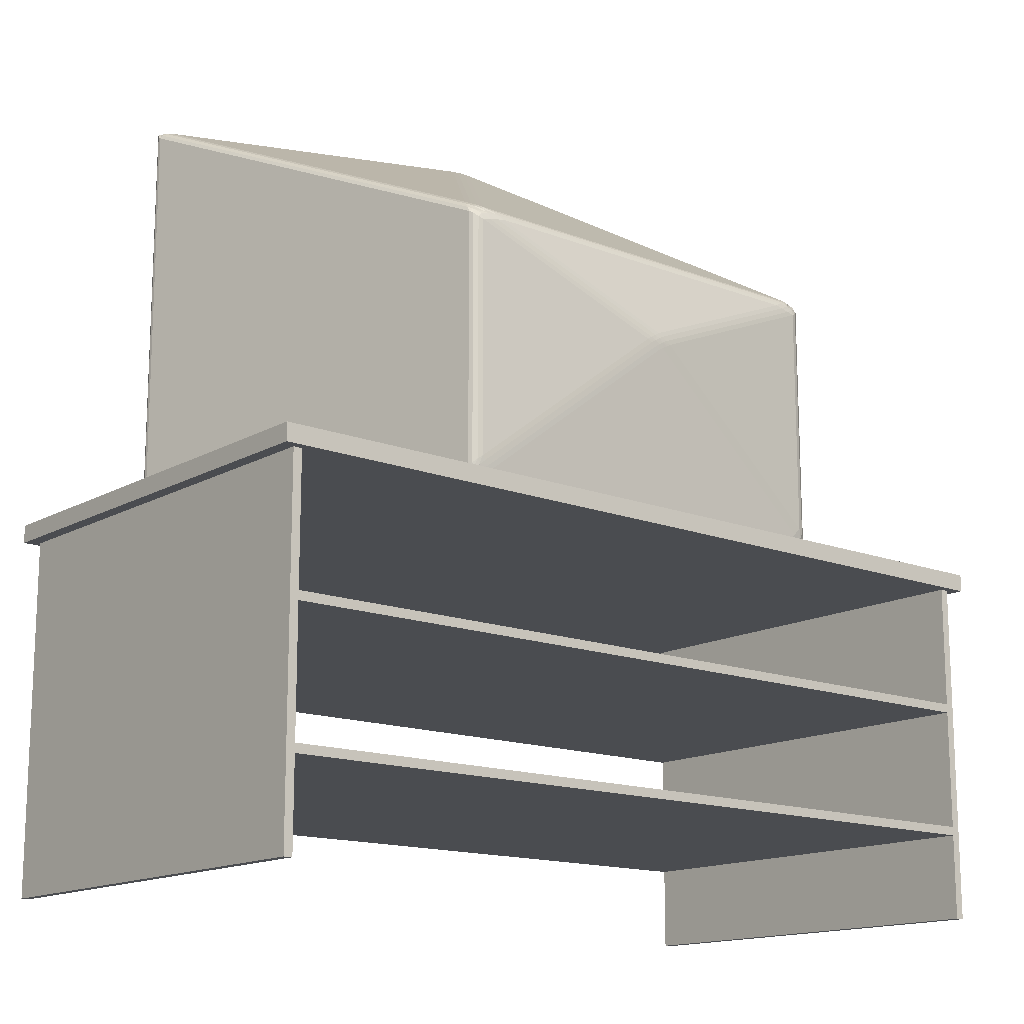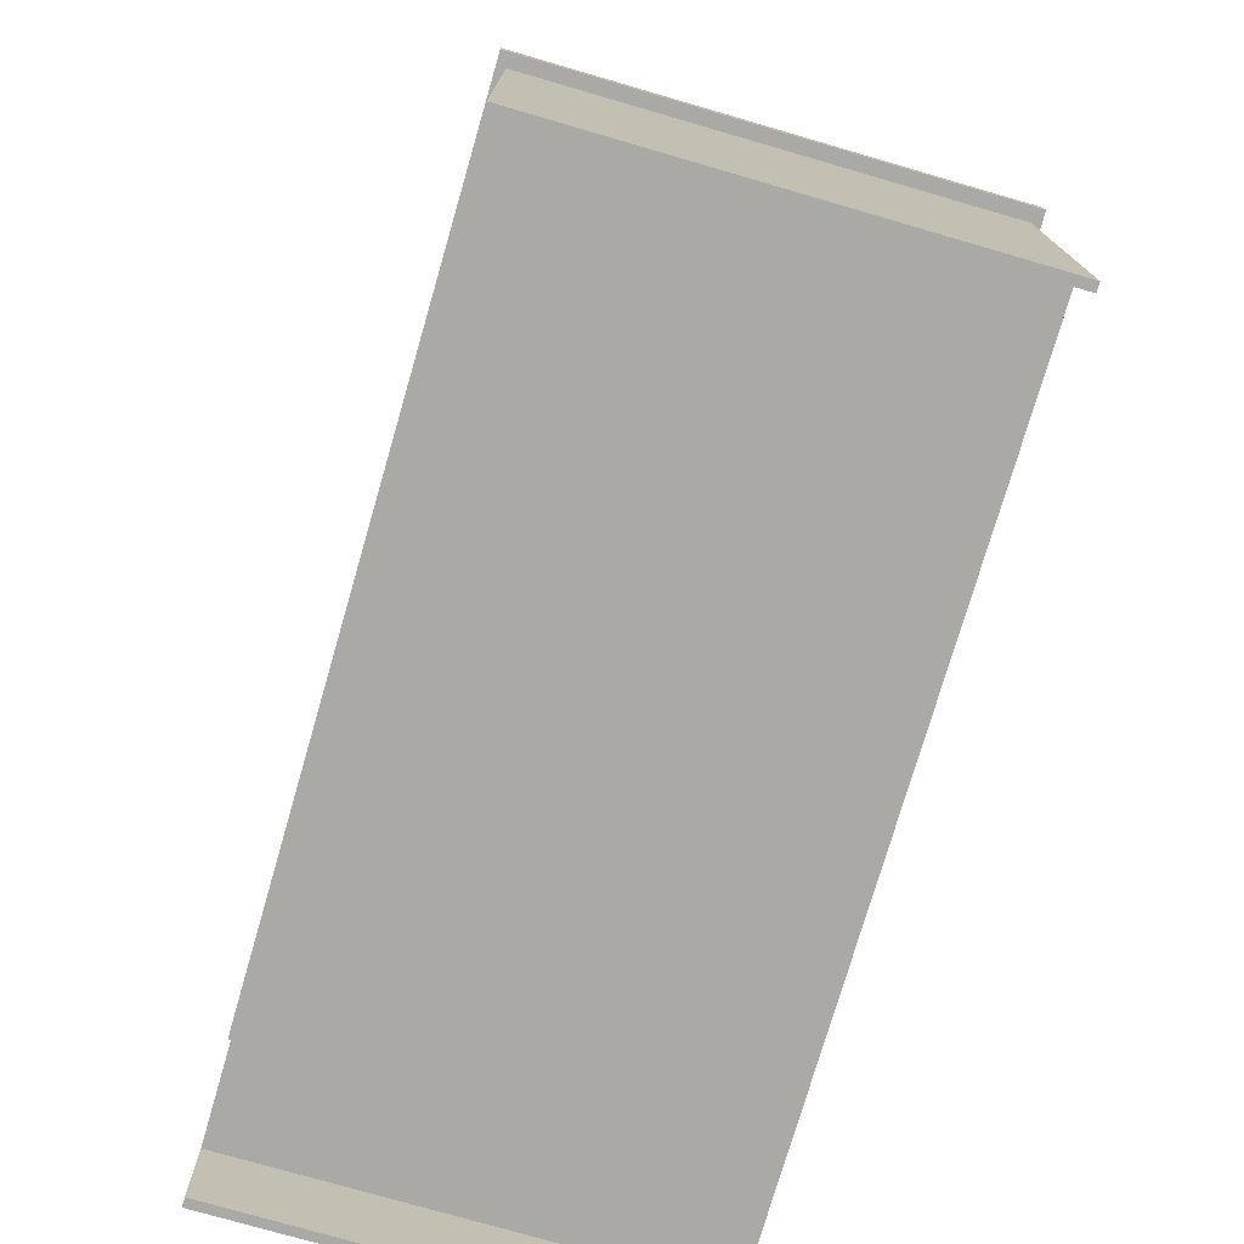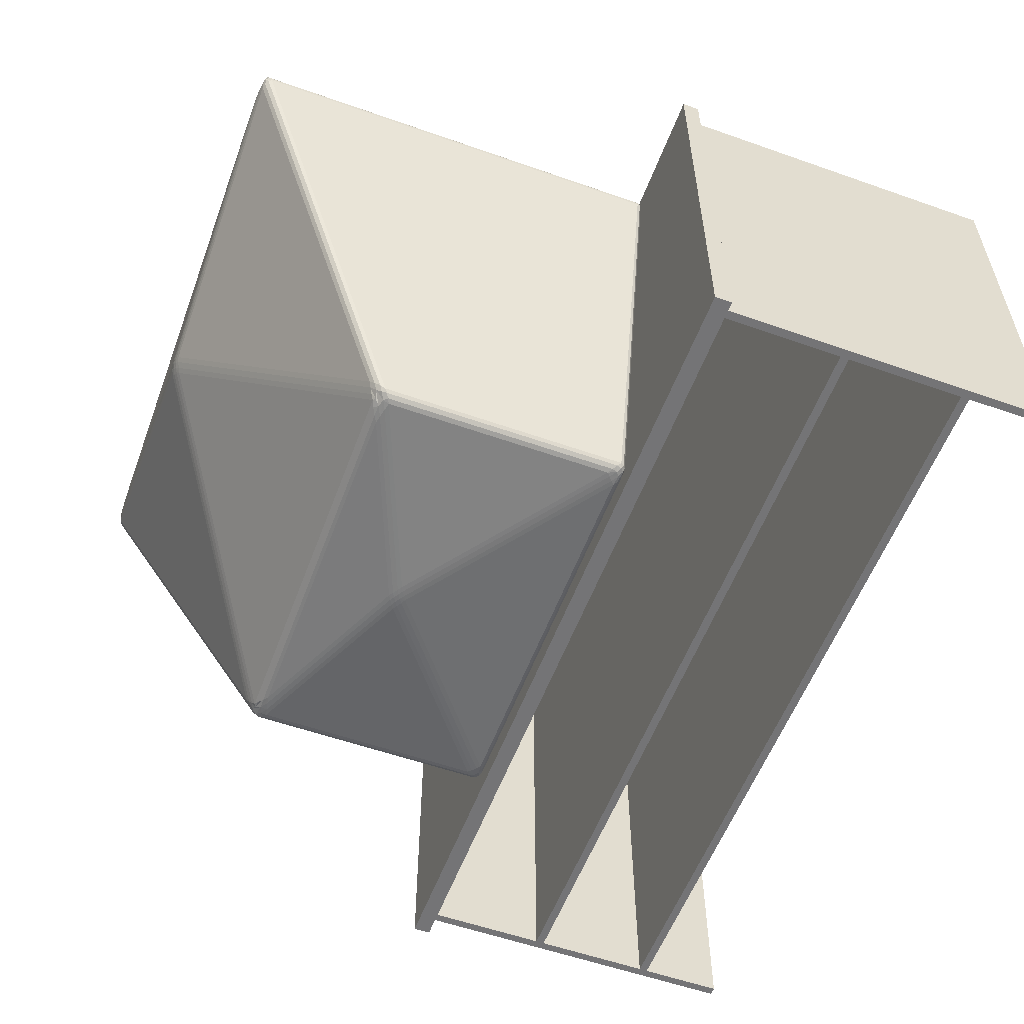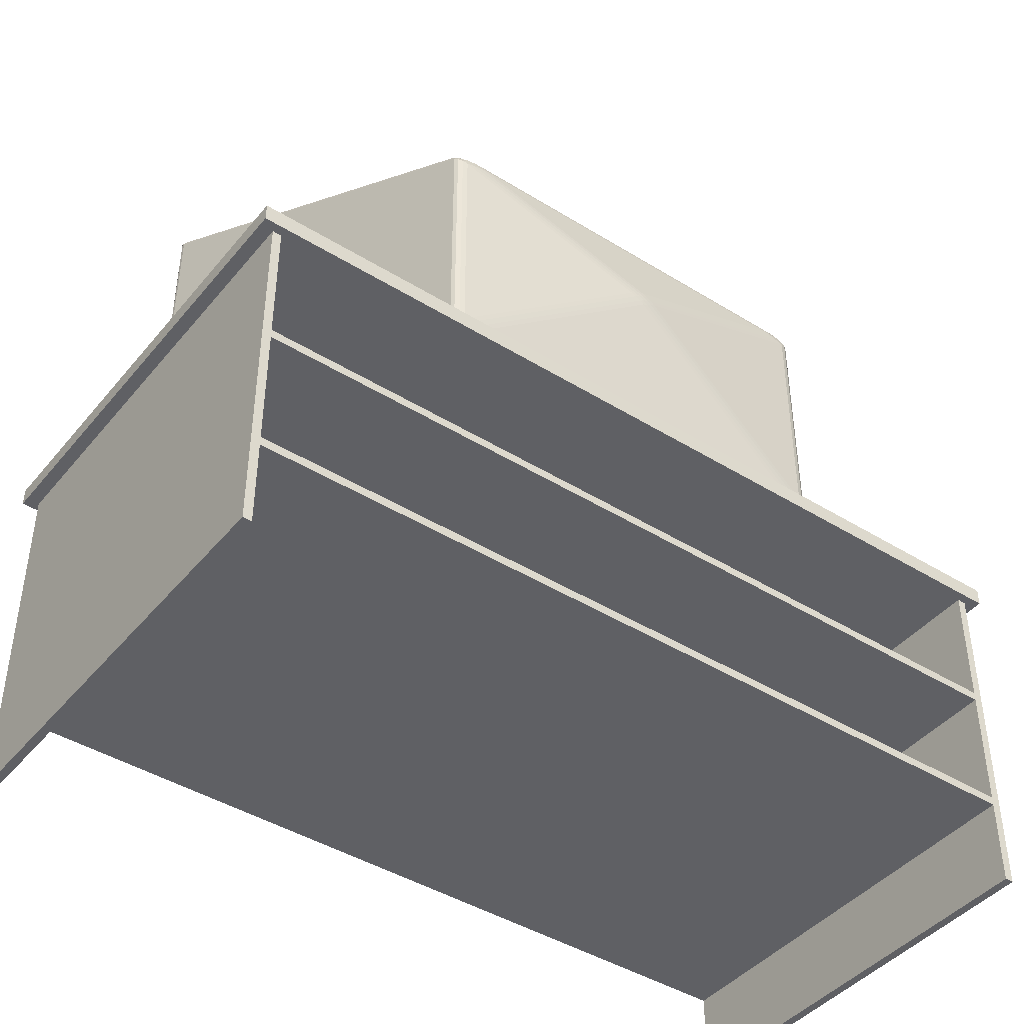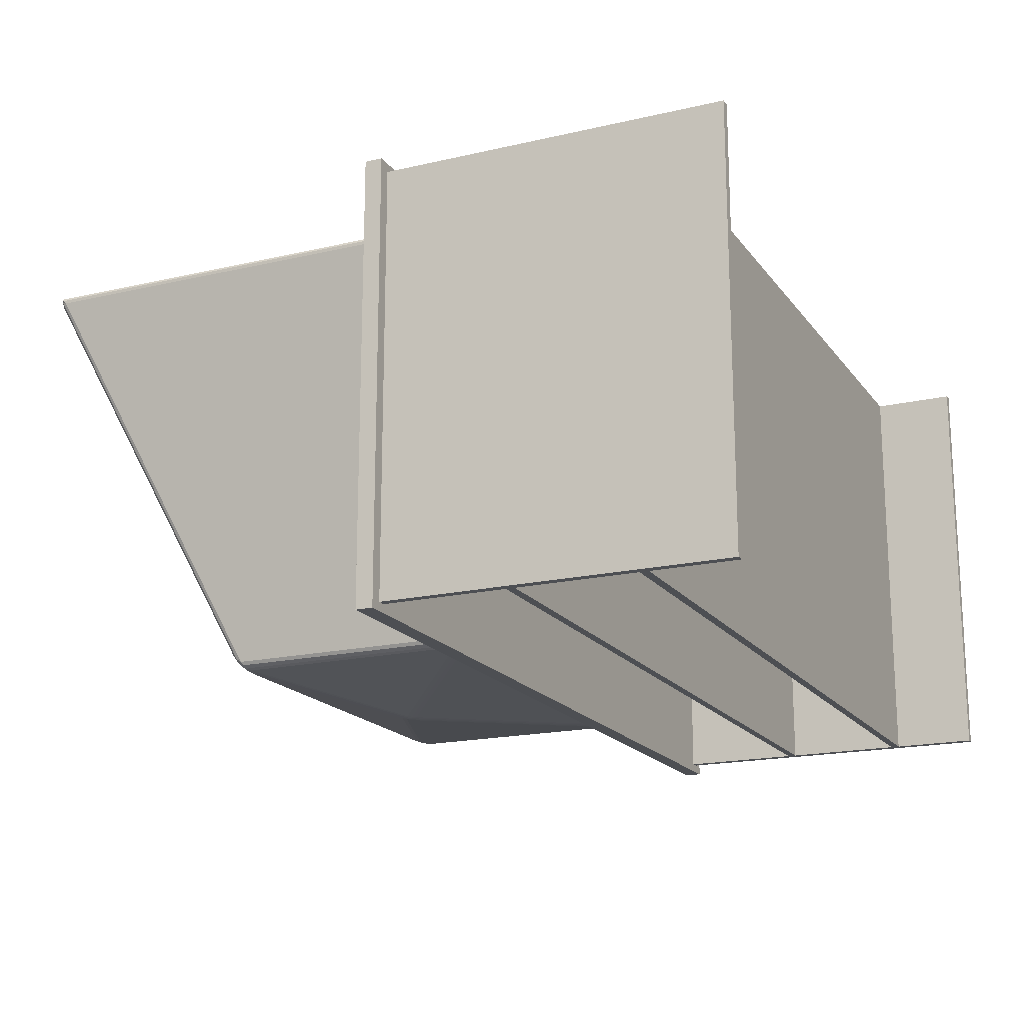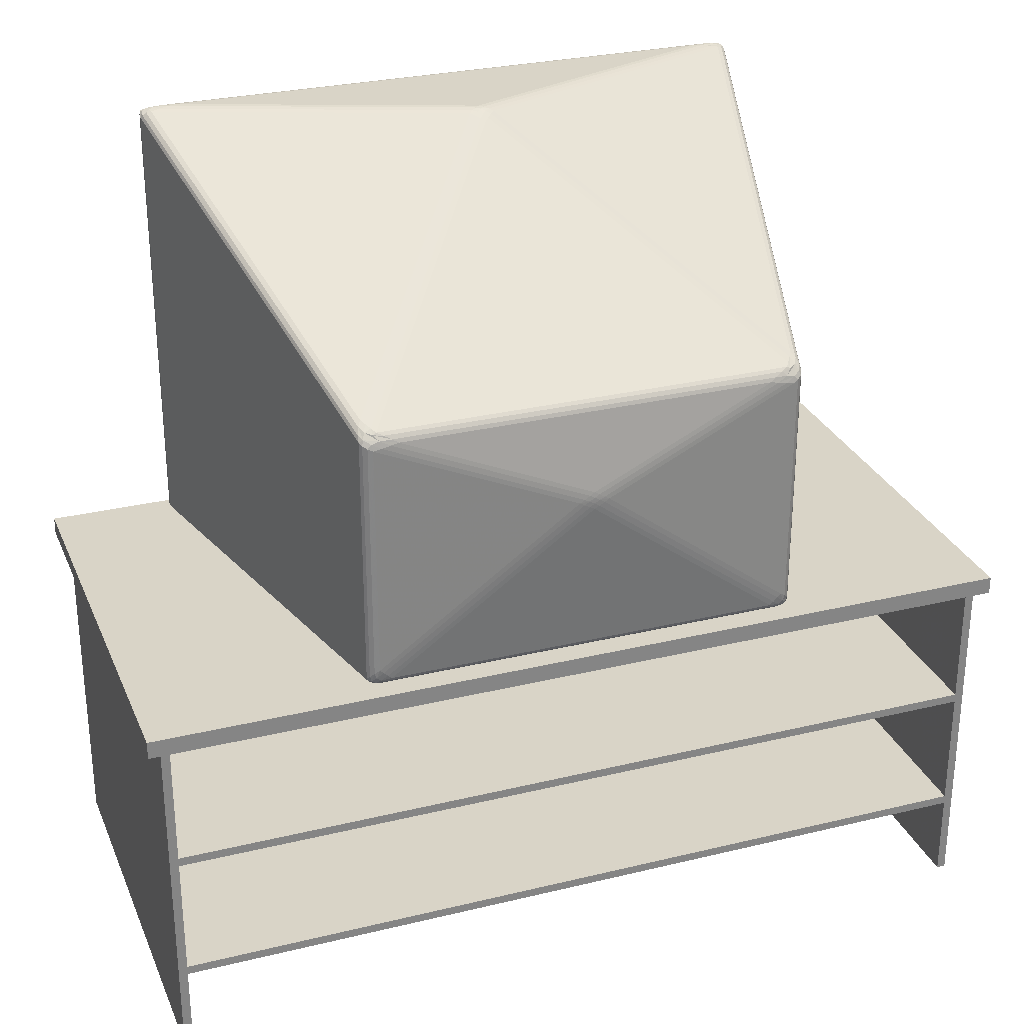
<metadata>
{"format":"obj","ext":"obj","renderer":"f3d","projection":"perspective","resolution":1024,"background":"white","views":[{"elev":-15.0,"azim":140.2,"up":"+Y"},{"elev":-75.6,"azim":-106.2,"up":"+Y"},{"elev":-56.3,"azim":-110.3,"up":"+Z"},{"elev":-43.3,"azim":143.7,"up":"+Y"},{"elev":-17.8,"azim":-65.4,"up":"+Z"},{"elev":28.4,"azim":159.9,"up":"+Y"}]}
</metadata>
<code>
g TV
v -0.3001 0.3383 0.2255
v -0.3001 0.6684 0.2255
v 0.2996 0.3383 0.2255
v 0.2996 0.6684 0.2255
v -0.3001 0.3383 0.2398
v -0.3001 0.6684 0.2398
v 0.2996 0.6684 0.2398
v 0.2996 0.3383 0.2398
v -0.2384 0.2376 -0.2388
v -0.2252 0.2253 -0.2387
v -0.24 0.2179 -0.2301
v -0.251 0.2254 -0.2302
v -0.2342 0.2337 -0.239
v -0.2439 0.2337 -0.2373
v -0.2417 0.2277 -0.2374
v -0.2299 0.2217 -0.2372
v -0.2294 0.2292 -0.239
v -0.237 0.2237 -0.2373
v -0.2454 0.219 -0.2304
v -0.2353 0.219 -0.2341
v -0.2424 0.2203 -0.2344
v -0.2485 0.2293 -0.2341
v -0.2493 0.2217 -0.2304
v -0.2468 0.2237 -0.2345
v -0.2443 0.5281 -0.2145
v -0.2325 0.5196 -0.2314
v -0.2106 0.5081 -0.2394
v -0.2384 0.5022 -0.2388
v -0.251 0.5106 -0.2302
v -0.2406 0.5257 -0.22
v -0.2481 0.5233 -0.2201
v -0.2442 0.5198 -0.2274
v -0.2256 0.5165 -0.2348
v -0.2363 0.5225 -0.2262
v -0.2362 0.5175 -0.2324
v -0.2194 0.5062 -0.2395
v -0.2175 0.5123 -0.2377
v -0.2305 0.5118 -0.2371
v -0.2439 0.5049 -0.2373
v -0.2296 0.5041 -0.2393
v -0.2396 0.5092 -0.237
v -0.2505 0.517 -0.2258
v -0.2485 0.508 -0.2341
v -0.2469 0.5137 -0.2322
v 0.2388 0.2376 -0.2388
v 0.2515 0.2254 -0.2302
v 0.2405 0.2179 -0.2301
v 0.2256 0.2253 -0.2387
v 0.2444 0.2337 -0.2373
v 0.2347 0.2337 -0.239
v 0.2422 0.2277 -0.2374
v 0.2498 0.2217 -0.2304
v 0.249 0.2293 -0.2341
v 0.2473 0.2237 -0.2345
v 0.2357 0.219 -0.2341
v 0.2458 0.219 -0.2304
v 0.2429 0.2203 -0.2344
v 0.2298 0.2292 -0.239
v 0.2303 0.2217 -0.2372
v 0.2375 0.2237 -0.2373
v 0.211 0.5081 -0.2394
v 0.233 0.5196 -0.2314
v 0.2447 0.5281 -0.2145
v 0.2515 0.5106 -0.2302
v 0.2388 0.5022 -0.2388
v 0.218 0.5123 -0.2377
v 0.2199 0.5062 -0.2395
v 0.231 0.5118 -0.2371
v 0.2368 0.5225 -0.2262
v 0.226 0.5165 -0.2348
v 0.2367 0.5175 -0.2324
v 0.2485 0.5233 -0.2201
v 0.2411 0.5257 -0.22
v 0.2447 0.5198 -0.2274
v 0.249 0.508 -0.2341
v 0.251 0.517 -0.2258
v 0.2474 0.5137 -0.2322
v 0.23 0.5041 -0.2393
v 0.2444 0.5049 -0.2373
v 0.24 0.5092 -0.237
v 0.000229 0.7325 0.1101
v 0.0142 0.7286 0.09898
v 0.000229 0.7221 0.08509
v -0.01375 0.7286 0.09898
v 0.00478 0.7319 0.1064
v -0.004323 0.7319 0.1064
v 0.000229 0.7312 0.103
v 0.009831 0.7269 0.0944
v 0.009891 0.7305 0.1023
v 0.005008 0.7295 0.09898
v -0.00426 0.7245 0.08932
v 0.004717 0.7245 0.08932
v 0.000229 0.7275 0.09459
v -0.009433 0.7305 0.1023
v -0.009374 0.7269 0.0944
v -0.004551 0.7295 0.09898
v -0.01653 0.4106 -0.2577
v 0.000229 0.421 -0.2573
v 0.01699 0.4106 -0.2577
v 0.000229 0.4011 -0.2579
v -0.01124 0.414 -0.2578
v -0.01124 0.4076 -0.2579
v -0.005452 0.4112 -0.2582
v 0.005567 0.4178 -0.2577
v -0.00511 0.4178 -0.2577
v 0.000229 0.4147 -0.2581
v 0.01169 0.4076 -0.2579
v 0.0117 0.414 -0.2578
v 0.005909 0.4112 -0.2582
v -0.005102 0.4041 -0.258
v 0.005559 0.4041 -0.258
v 0.000229 0.4079 -0.2582
v -0.3609 0.2262 0.2321
v -0.3499 0.2187 0.232
v -0.3581 0.2277 0.2398
v -0.3592 0.2225 0.2318
v -0.3611 0.2269 0.2359
v -0.3599 0.2228 0.2359
v -0.3522 0.22 0.2358
v -0.3553 0.2198 0.2318
v -0.3571 0.2206 0.2358
v -0.36 0.2274 0.2387
v -0.3552 0.2233 0.2386
v -0.3586 0.223 0.238
v -0.3581 0.728 0.2398
v -0.3192 0.7328 0.232
v -0.3492 0.729 0.227
v -0.3609 0.7211 0.2321
v -0.3487 0.7303 0.2386
v -0.36 0.7268 0.2387
v -0.3545 0.7296 0.2377
v -0.3289 0.7323 0.2302
v -0.3345 0.7321 0.2358
v -0.3444 0.7315 0.2349
v -0.3546 0.7273 0.228
v -0.3398 0.7309 0.2284
v -0.351 0.7299 0.2322
v -0.3611 0.7243 0.2359
v -0.3589 0.7244 0.2299
v -0.3582 0.7277 0.2348
v 0.3497 0.729 0.227
v 0.3197 0.7328 0.232
v 0.3584 0.728 0.2398
v 0.3614 0.7211 0.2321
v 0.3403 0.7309 0.2284
v 0.3551 0.7273 0.228
v 0.3514 0.7299 0.2322
v 0.3349 0.7321 0.2358
v 0.3293 0.7323 0.2302
v 0.3448 0.7315 0.2349
v 0.3605 0.7268 0.2387
v 0.3491 0.7303 0.2386
v 0.3549 0.7296 0.2377
v 0.3593 0.7244 0.2299
v 0.3616 0.7243 0.2359
v 0.3586 0.7277 0.2348
v 0.3584 0.2277 0.2398
v 0.3503 0.2187 0.232
v 0.3614 0.2262 0.2321
v 0.3556 0.2233 0.2386
v 0.3605 0.2274 0.2387
v 0.359 0.223 0.238
v 0.3557 0.2198 0.2318
v 0.3526 0.22 0.2358
v 0.3576 0.2206 0.2358
v 0.3616 0.2269 0.2359
v 0.3597 0.2225 0.2318
v 0.3604 0.2228 0.2359
f 4 2 1 3
f 8 5 115 157
f 6 7 143 125
f 7 8 157 143
f 5 6 125 115
f 1 2 6 5
f 4 3 8 7
f 2 4 7 6
f 3 1 5 8
f 114 11 47 158
f 45 99 65
f 100 48 10
f 64 144 159 46
f 61 98 27
f 81 126 142
f 82 141 63
f 25 127 84
f 62 26 83
f 128 29 12 113
f 9 13 15 14
f 13 17 18 15
f 10 16 18 17
f 16 20 21 18
f 11 19 21 20
f 19 23 24 21
f 12 22 24 23
f 22 14 15 24
f 15 18 21 24
f 25 30 32 31
f 30 34 35 32
f 26 33 35 34
f 33 37 38 35
f 27 36 38 37
f 36 40 41 38
f 28 39 41 40
f 39 43 44 41
f 29 42 44 43
f 42 31 32 44
f 32 35 38 41 44
f 45 49 51 50
f 49 53 54 51
f 46 52 54 53
f 52 56 57 54
f 47 55 57 56
f 55 59 60 57
f 48 58 60 59
f 58 50 51 60
f 51 54 57 60
f 61 66 68 67
f 66 70 71 68
f 62 69 71 70
f 69 73 74 71
f 63 72 74 73
f 72 76 77 74
f 64 75 77 76
f 75 79 80 77
f 65 78 80 79
f 78 67 68 80
f 68 71 74 77 80
f 81 85 87 86
f 85 89 90 87
f 82 88 90 89
f 88 92 93 90
f 83 91 93 92
f 91 95 96 93
f 84 94 96 95
f 94 86 87 96
f 87 90 93 96
f 97 101 103 102
f 101 105 106 103
f 98 104 106 105
f 104 108 109 106
f 99 107 109 108
f 107 111 112 109
f 100 110 112 111
f 110 102 103 112
f 103 106 109 112
f 113 116 118 117
f 116 120 121 118
f 114 119 121 120
f 119 123 124 121
f 115 122 124 123
f 122 117 118 124
f 118 121 124
f 125 129 131 130
f 129 133 134 131
f 126 132 134 133
f 132 136 137 134
f 127 135 137 136
f 135 139 140 137
f 128 138 140 139
f 138 130 131 140
f 131 134 137 140
f 141 145 147 146
f 145 149 150 147
f 142 148 150 149
f 148 152 153 150
f 143 151 153 152
f 151 155 156 153
f 144 154 156 155
f 154 146 147 156
f 147 150 153 156
f 157 160 162 161
f 160 164 165 162
f 158 163 165 164
f 163 167 168 165
f 159 166 168 167
f 166 161 162 168
f 162 165 168
f 115 125 130 122
f 122 130 138 117
f 117 138 128 113
f 127 25 31 135
f 135 31 42 139
f 139 42 29 128
f 28 9 14 39
f 39 14 22 43
f 43 22 12 29
f 11 114 120 19
f 19 120 116 23
f 23 116 113 12
f 26 62 70 33
f 33 70 66 37
f 37 66 61 27
f 64 46 53 75
f 75 53 49 79
f 79 49 45 65
f 47 11 20 55
f 55 20 16 59
f 59 16 10 48
f 63 141 146 72
f 72 146 154 76
f 76 154 144 64
f 143 157 161 151
f 151 161 166 155
f 155 166 159 144
f 158 47 56 163
f 163 56 52 167
f 167 52 46 159
f 142 126 133 148
f 148 133 129 152
f 152 129 125 143
f 114 158 164 119
f 119 164 160 123
f 123 160 157 115
f 84 127 136 94
f 94 136 132 86
f 86 132 126 81
f 62 83 92 69
f 69 92 88 73
f 73 88 82 63
f 25 84 95 30
f 30 95 91 34
f 34 91 83 26
f 141 82 89 145
f 145 89 85 149
f 149 85 81 142
f 100 10 17 110
f 110 17 13 102
f 102 13 9 97
f 65 99 108 78
f 78 108 104 67
f 67 104 98 61
f 48 100 111 58
f 58 111 107 50
f 50 107 99 45
f 27 98 105 36
f 36 105 101 40
f 40 101 97 28
f 97 9 28
g Etagere
v 0.4825 -0.092 0.25
v -0.4825 -0.092 0.25
v 0.4825 -0.102 0.25
v -0.4825 -0.102 0.25
v 0.4825 -0.102 -0.25
v 0.4825 -0.092 -0.25
v -0.4825 -0.092 -0.25
v -0.4825 -0.102 -0.25
f 176 172 170 175
f 174 173 176 175
f 170 172 171 169
f 169 174 175 170
f 172 176 173 171
f 171 173 174 169
g Montant_1
v -0.485 -0.2 0.25
v -0.485 -0.2 -0.25
v -0.475 -0.2 0.25
v -0.475 -0.2 -0.25
v -0.475 0.2 0.25
v -0.485 0.2 0.25
v -0.485 0.2 -0.25
v -0.475 0.2 -0.25
f 178 180 179 177
f 184 180 178 183
f 184 183 182 181
f 182 177 179 181
f 183 178 177 182
f 184 181 179 180
g Etagere_2
v 0.4825 0.056 0.25
v -0.4825 0.056 0.25
v 0.4825 0.046 0.25
v -0.4825 0.046 0.25
v 0.4825 0.046 -0.25
v 0.4825 0.056 -0.25
v -0.4825 0.056 -0.25
v -0.4825 0.046 -0.25
f 190 189 192 191
f 191 186 185 190
f 187 185 186 188
f 192 188 186 191
f 187 189 190 185
f 189 187 188 192
g Etagere_1
v 0.5 0.218 0.26
v -0.5 0.218 0.26
v 0.5 0.198 0.26
v -0.5 0.198 0.26
v 0.5 0.198 -0.26
v 0.5 0.218 -0.26
v -0.5 0.218 -0.26
v -0.5 0.198 -0.26
f 197 195 196 200
f 195 197 198 193
f 193 198 199 194
f 194 196 195 193
f 198 197 200 199
f 200 196 194 199
g Montant
v 0.475 -0.2 0.25
v 0.475 -0.2 -0.25
v 0.485 -0.2 0.25
v 0.485 -0.2 -0.25
v 0.485 0.2 0.25
v 0.475 0.2 0.25
v 0.475 0.2 -0.25
v 0.485 0.2 -0.25
f 201 203 205 206
f 204 202 207 208
f 201 202 204 203
f 202 201 206 207
f 207 206 205 208
f 203 204 208 205

</code>
